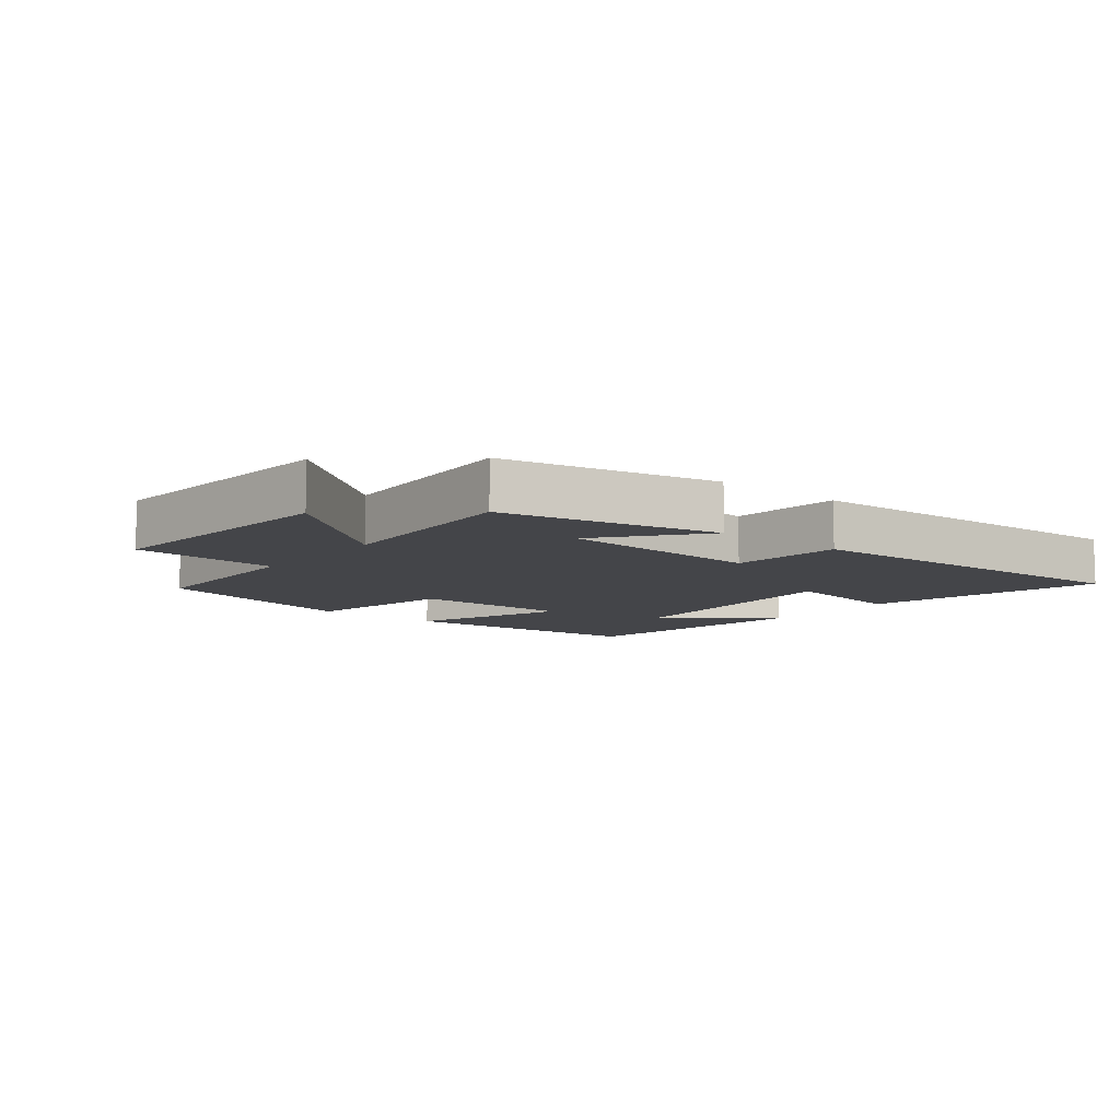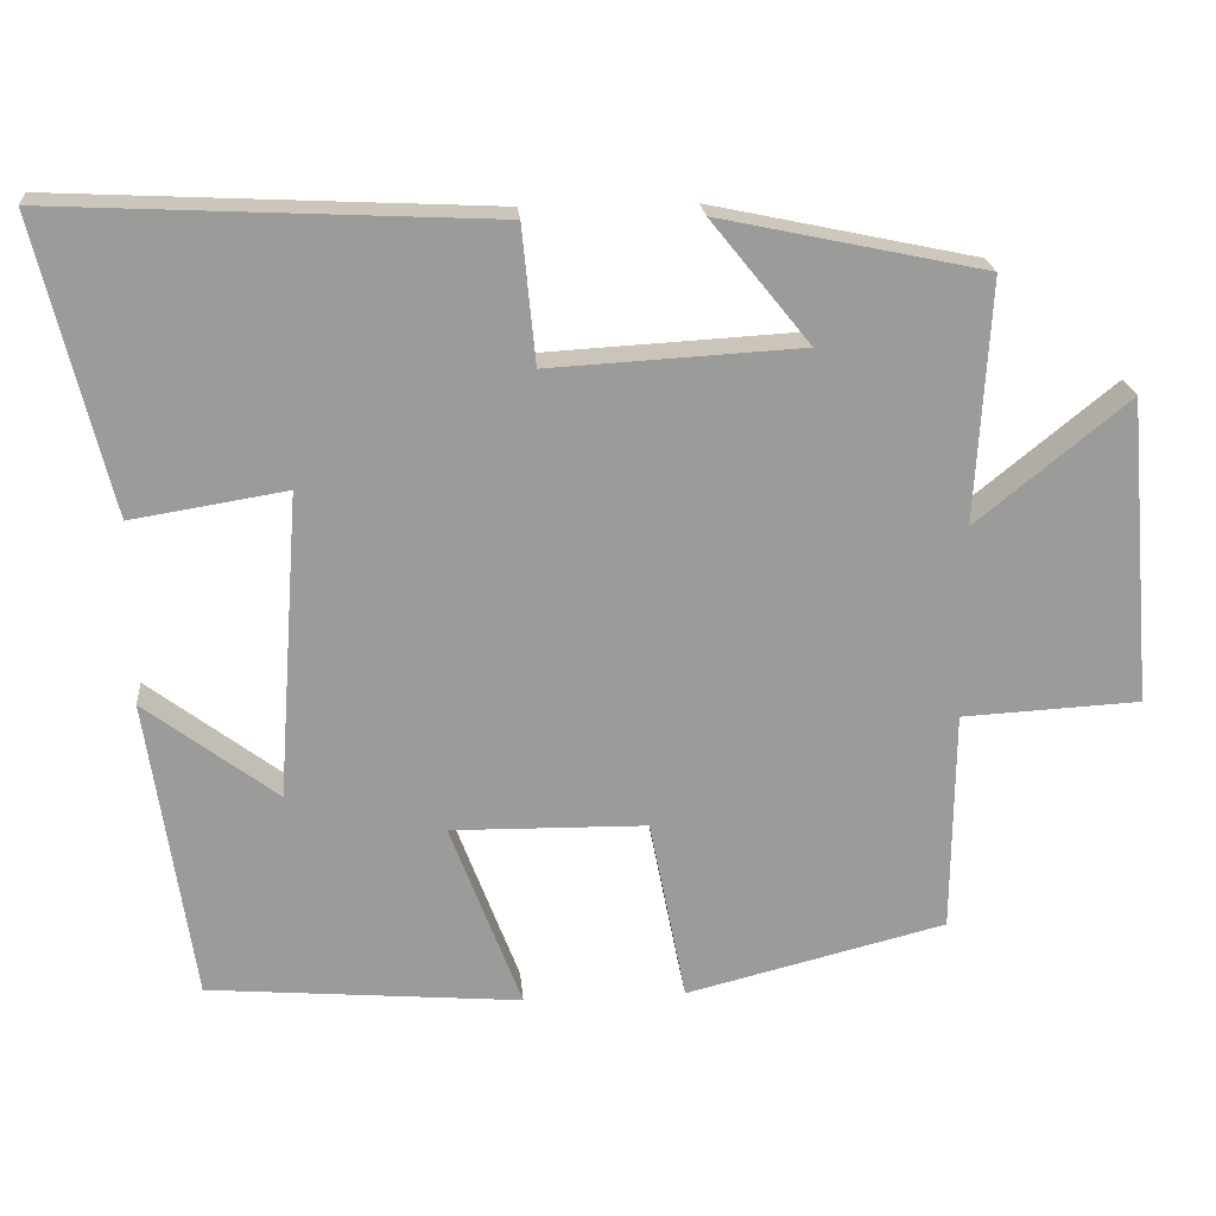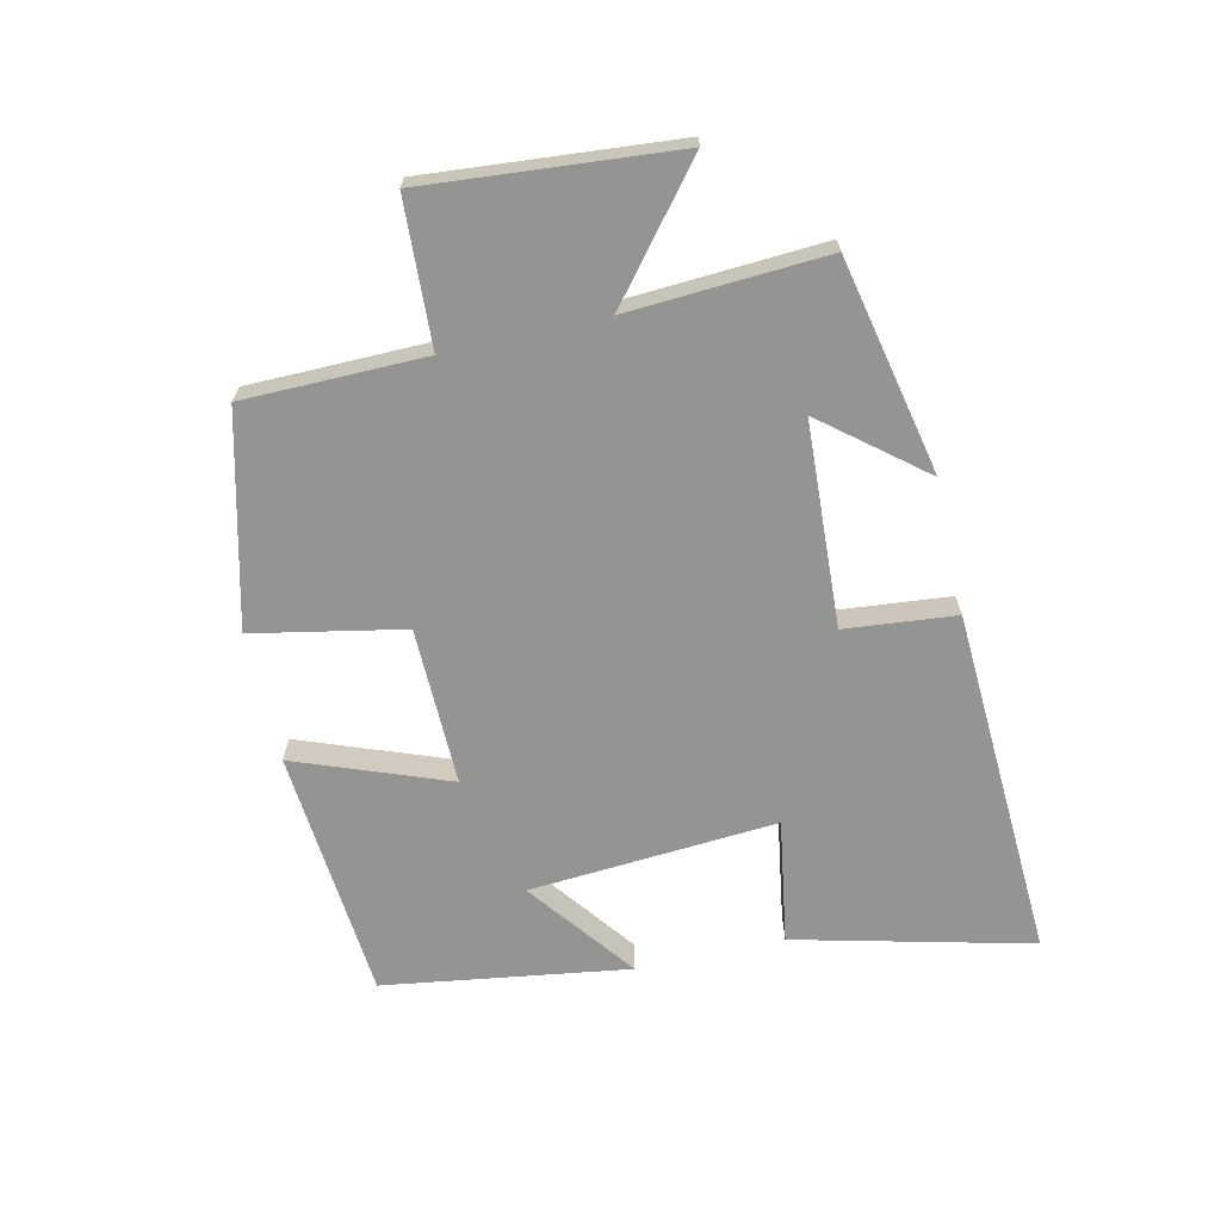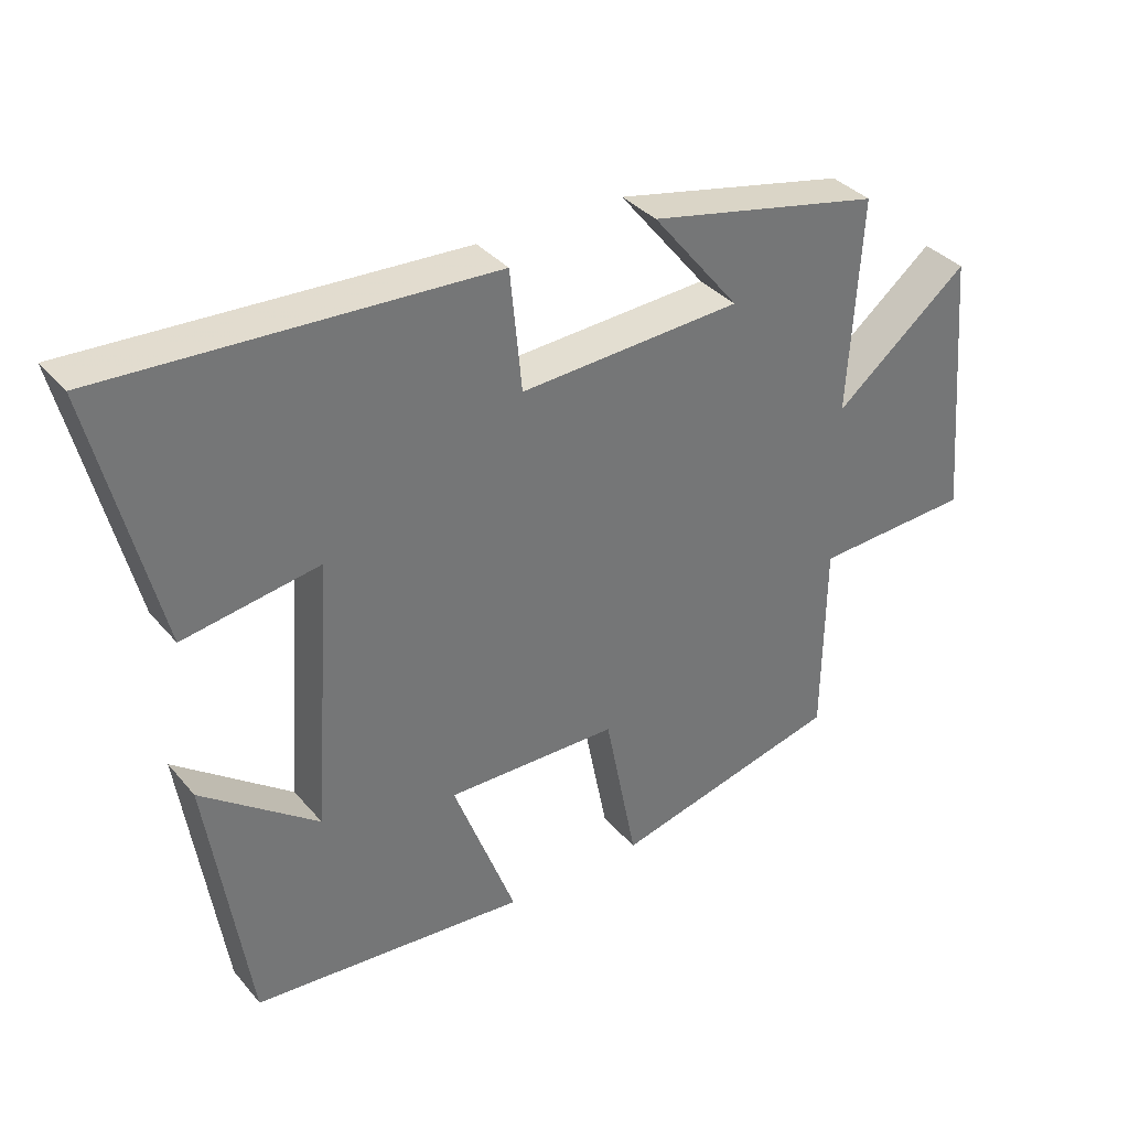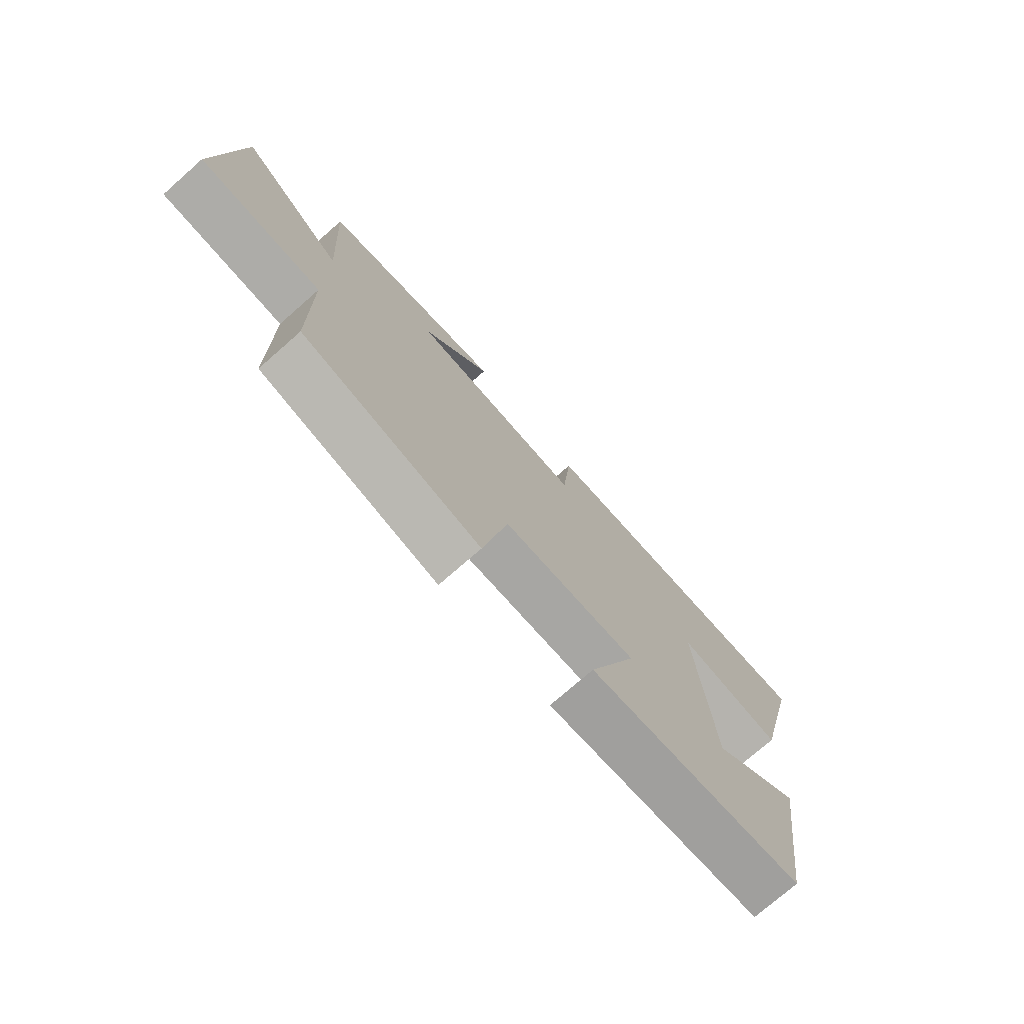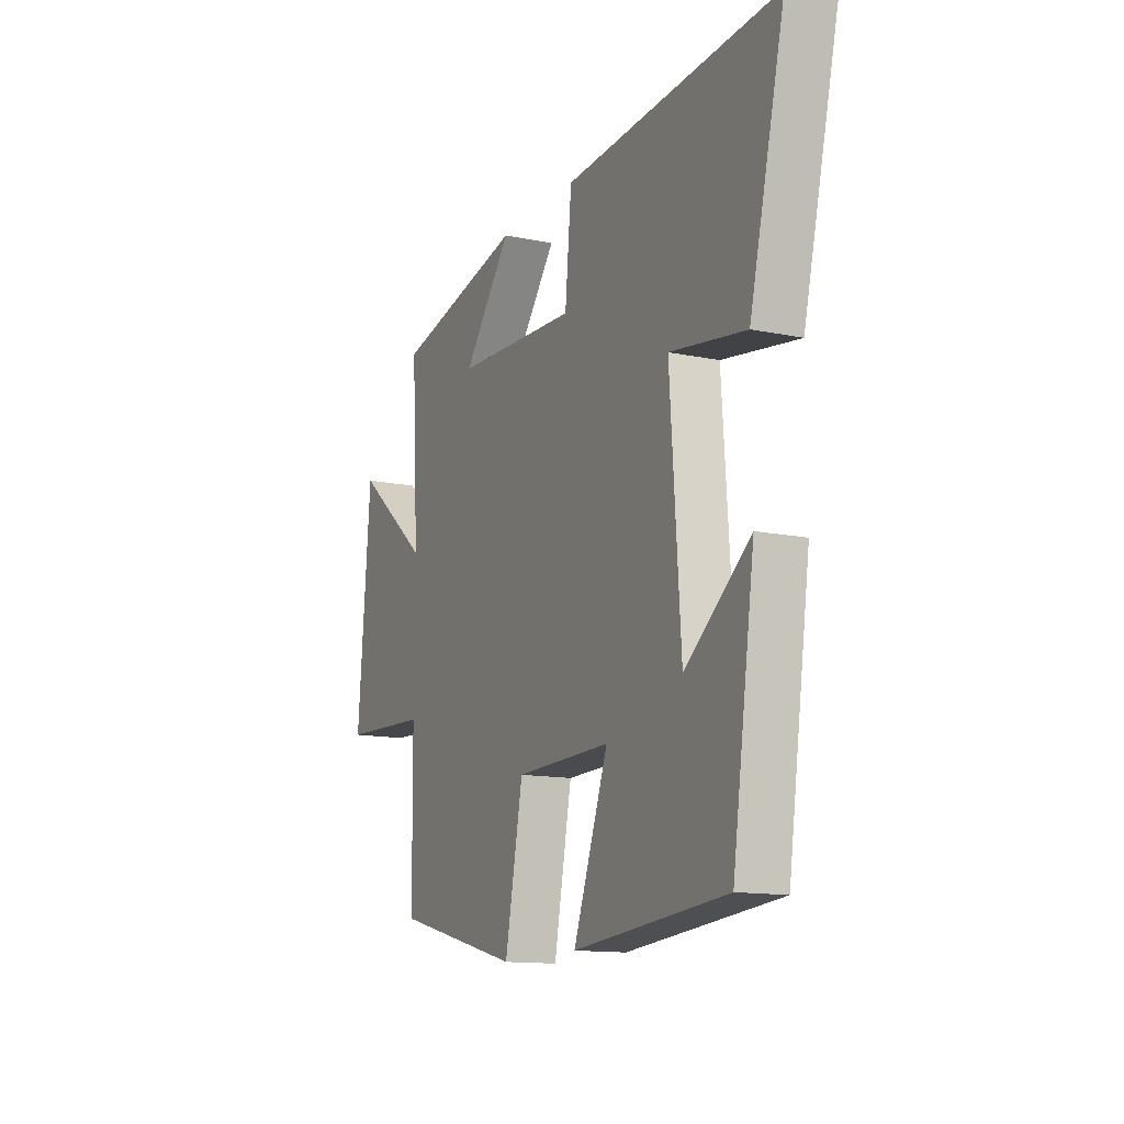
<metadata>
{"format":"obj","ext":"obj","renderer":"f3d","projection":"perspective","resolution":1024,"background":"white","views":[{"elev":-9.1,"azim":-38.9,"up":"+Y"},{"elev":20.8,"azim":175.0,"up":"+Z"},{"elev":-67.0,"azim":-77.2,"up":"+Y"},{"elev":35.6,"azim":145.4,"up":"+Z"},{"elev":-74.7,"azim":-48.7,"up":"+Z"},{"elev":-13.4,"azim":64.9,"up":"+Z"}]}
</metadata>
<code>
v 0.442 0.07 -0.466
v 0.042 0.07 -0.5
v 0.133 0.07 -0.259
v -0.117 0.07 -0.263
v -0.164 0.07 -0.5
v -0.497 0.07 -0.417
v -0.5 0.07 -0.131
v -0.729 0.07 -0.119
v -0.695 0.07 0.275
v -0.5 0.07 0.117
v -0.518 0.07 0.428
v -0.178 0.07 0.5
v -0.305 0.07 0.343
v 0.017 0.07 0.325
v 0.034 0.07 0.5
v 0.592 0.07 0.527
v 0.5 0.07 0.154
v 0.303 0.07 0.186
v 0.331 0.07 -0.206
v 0.5 0.07 -0.078
v 0.442 0 -0.466
v 0.042 0 -0.5
v 0.133 0 -0.259
v -0.117 0 -0.263
v -0.164 0 -0.5
v -0.497 0 -0.417
v -0.5 0 -0.131
v -0.729 0 -0.119
v -0.695 0 0.275
v -0.5 0 0.117
v -0.518 0 0.428
v -0.178 0 0.5
v -0.305 0 0.343
v 0.017 0 0.325
v 0.034 0 0.5
v 0.592 0 0.527
v 0.5 0 0.154
v 0.303 0 0.186
v 0.331 0 -0.206
v 0.5 0 -0.078
f 19 20 1 2
f 18 19 2 3
f 15 16 17 18
f 14 15 18 3
f 13 14 3 4
f 10 11 12 13
f 10 13 4 5
f 7 8 9 10
f 5 6 7 10
f 22 21 40 39
f 23 22 39 38
f 38 37 36 35
f 23 38 35 34
f 24 23 34 33
f 33 32 31 30
f 25 24 33 30
f 30 29 28 27
f 30 27 26 25
f 1 21 22 2
f 2 22 23 3
f 3 23 24 4
f 4 24 25 5
f 5 25 26 6
f 6 26 27 7
f 7 27 28 8
f 8 28 29 9
f 9 29 30 10
f 10 30 31 11
f 11 31 32 12
f 12 32 33 13
f 13 33 34 14
f 14 34 35 15
f 15 35 36 16
f 16 36 37 17
f 17 37 38 18
f 18 38 39 19
f 19 39 40 20
f 20 40 21 1

</code>
